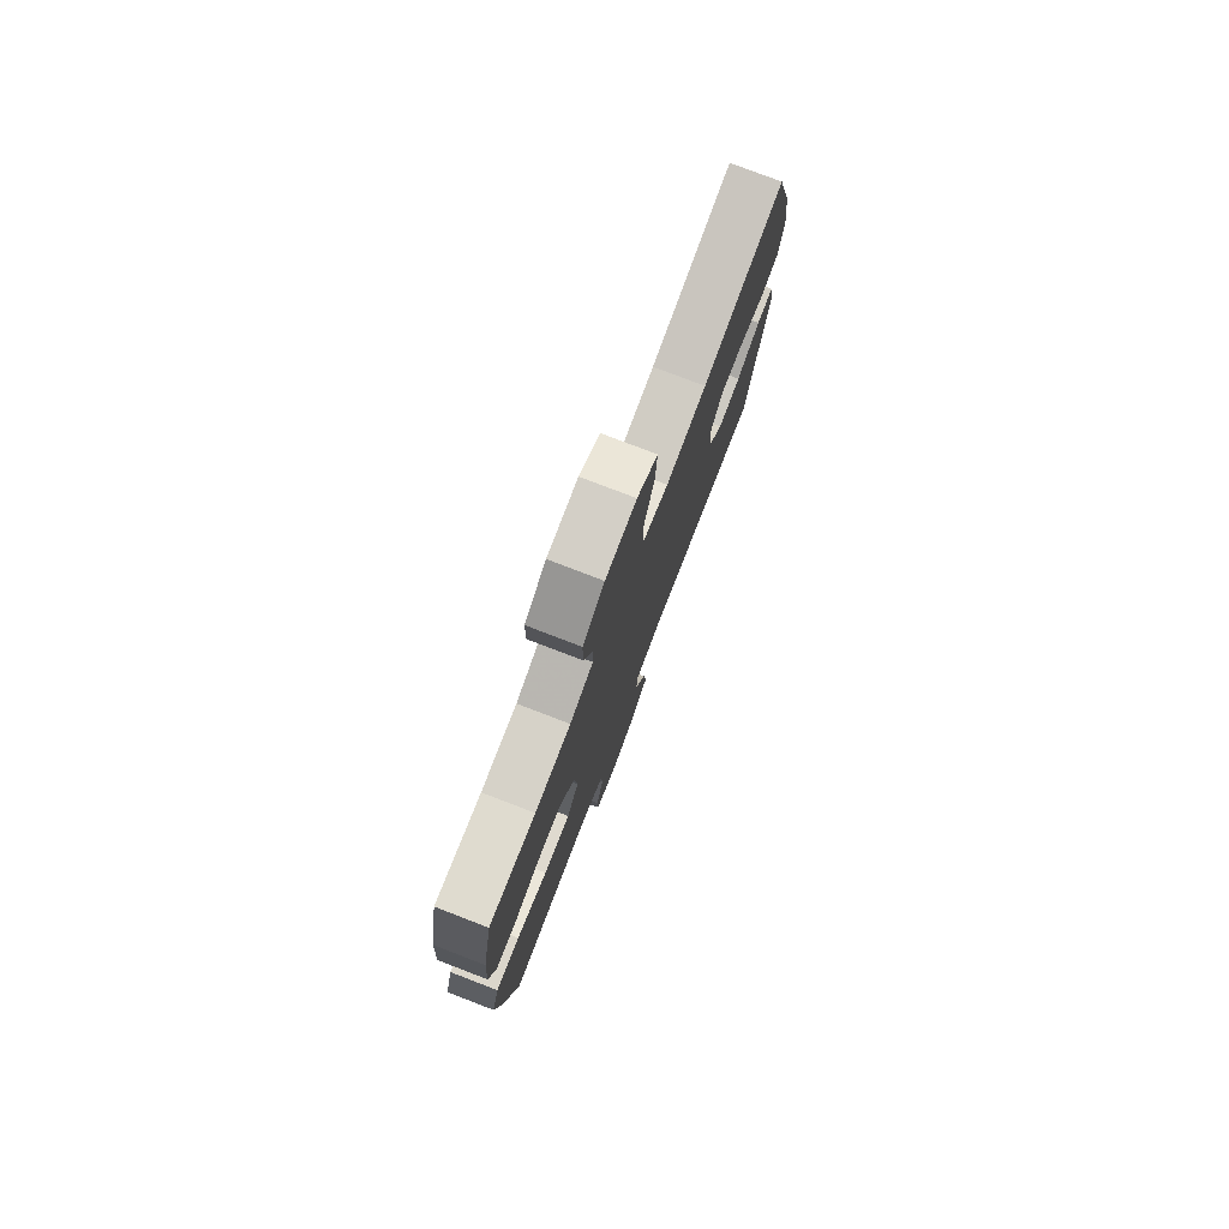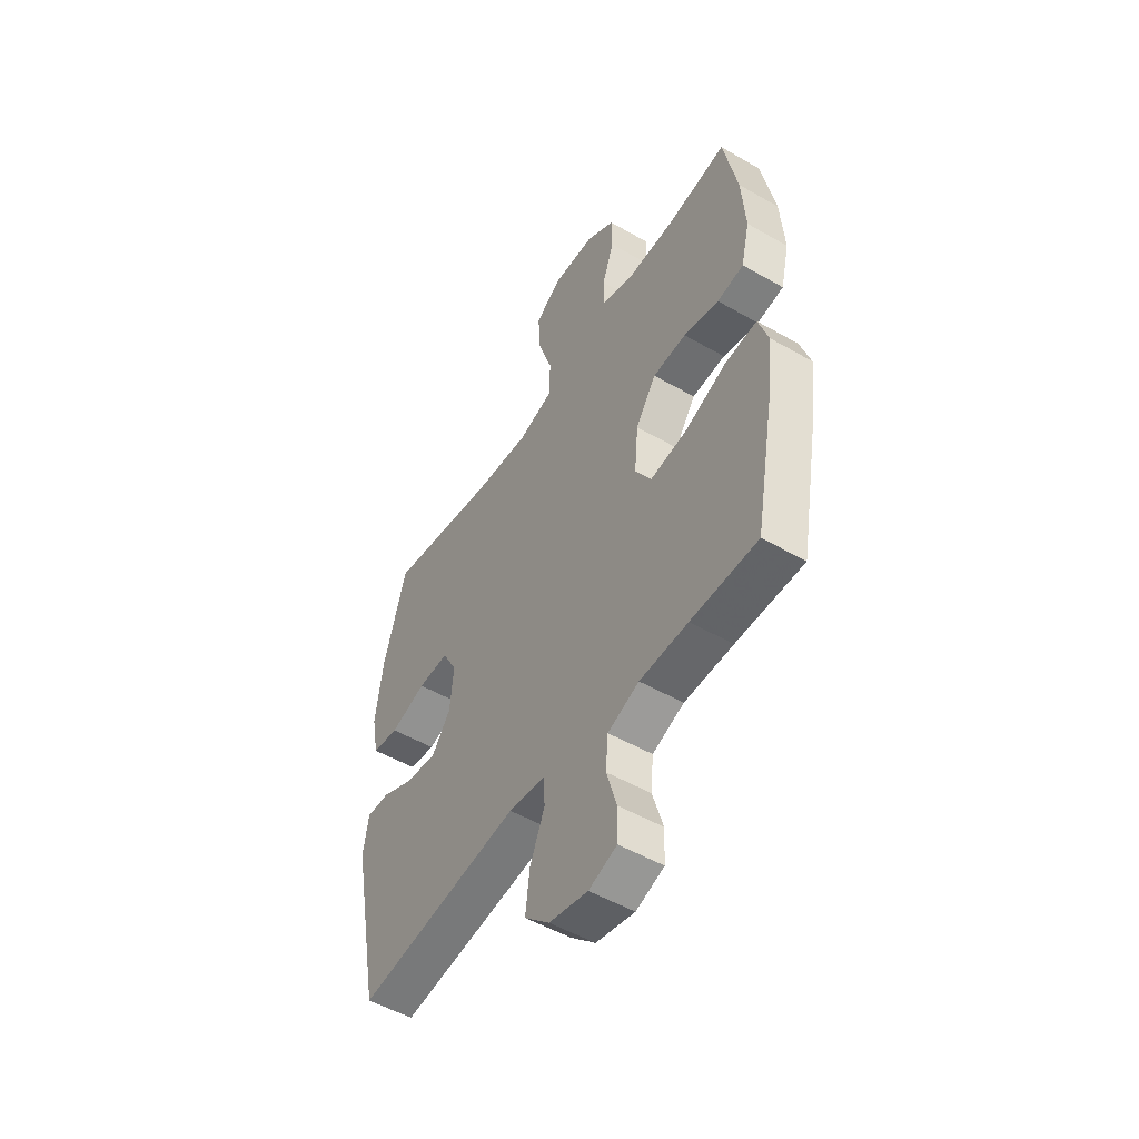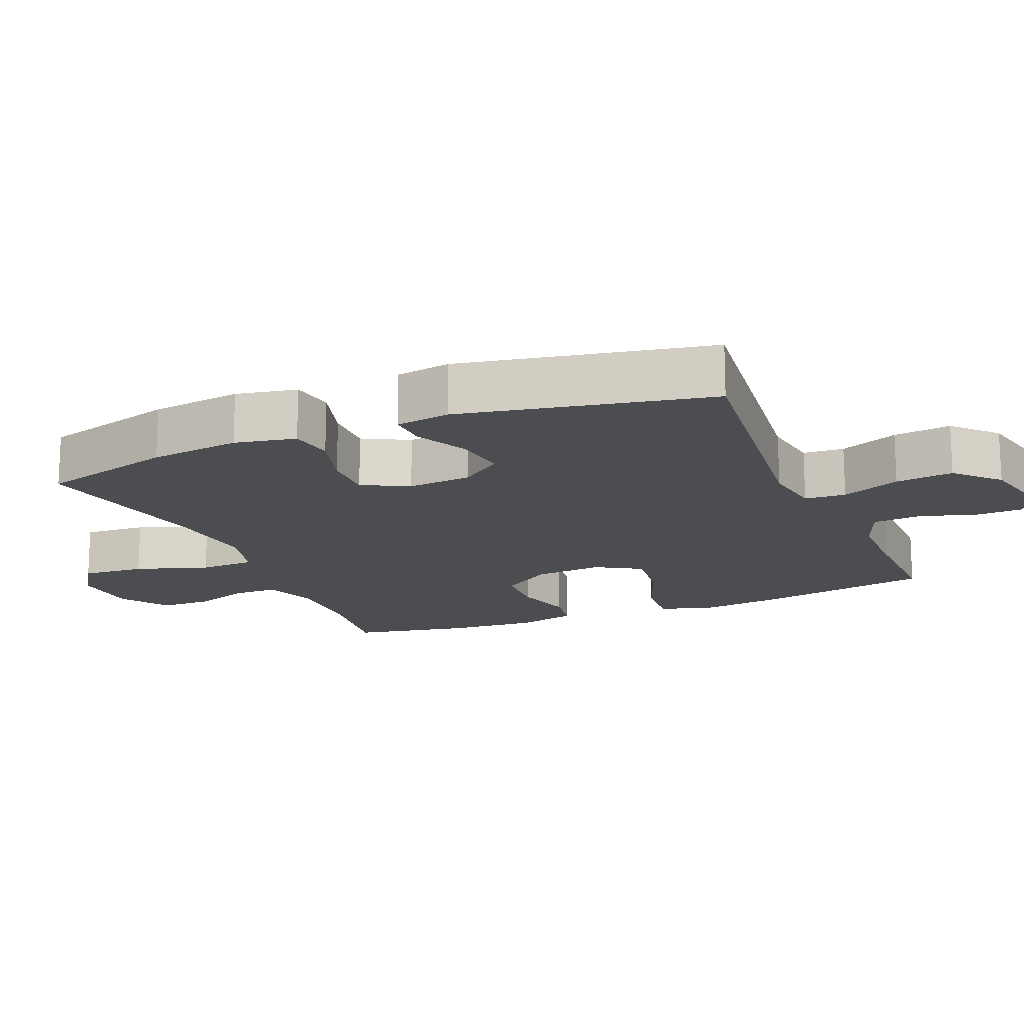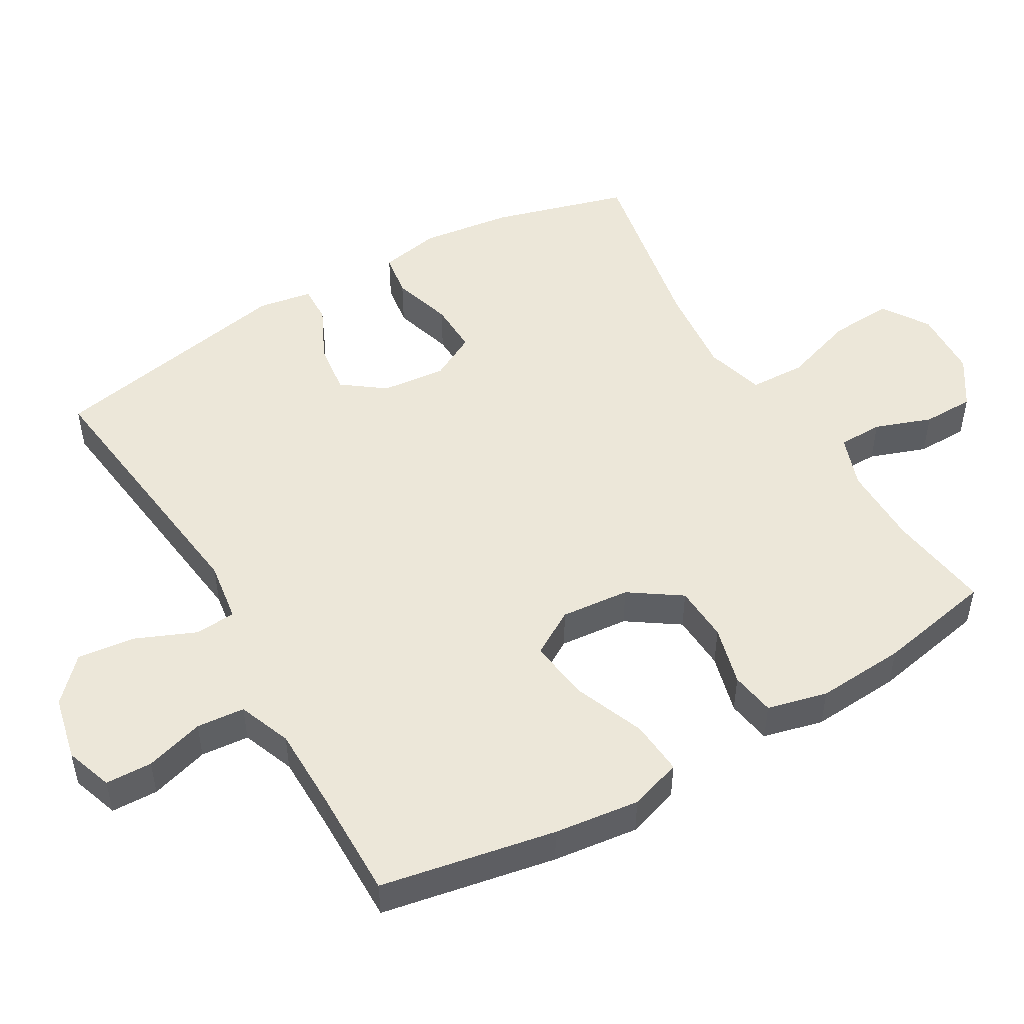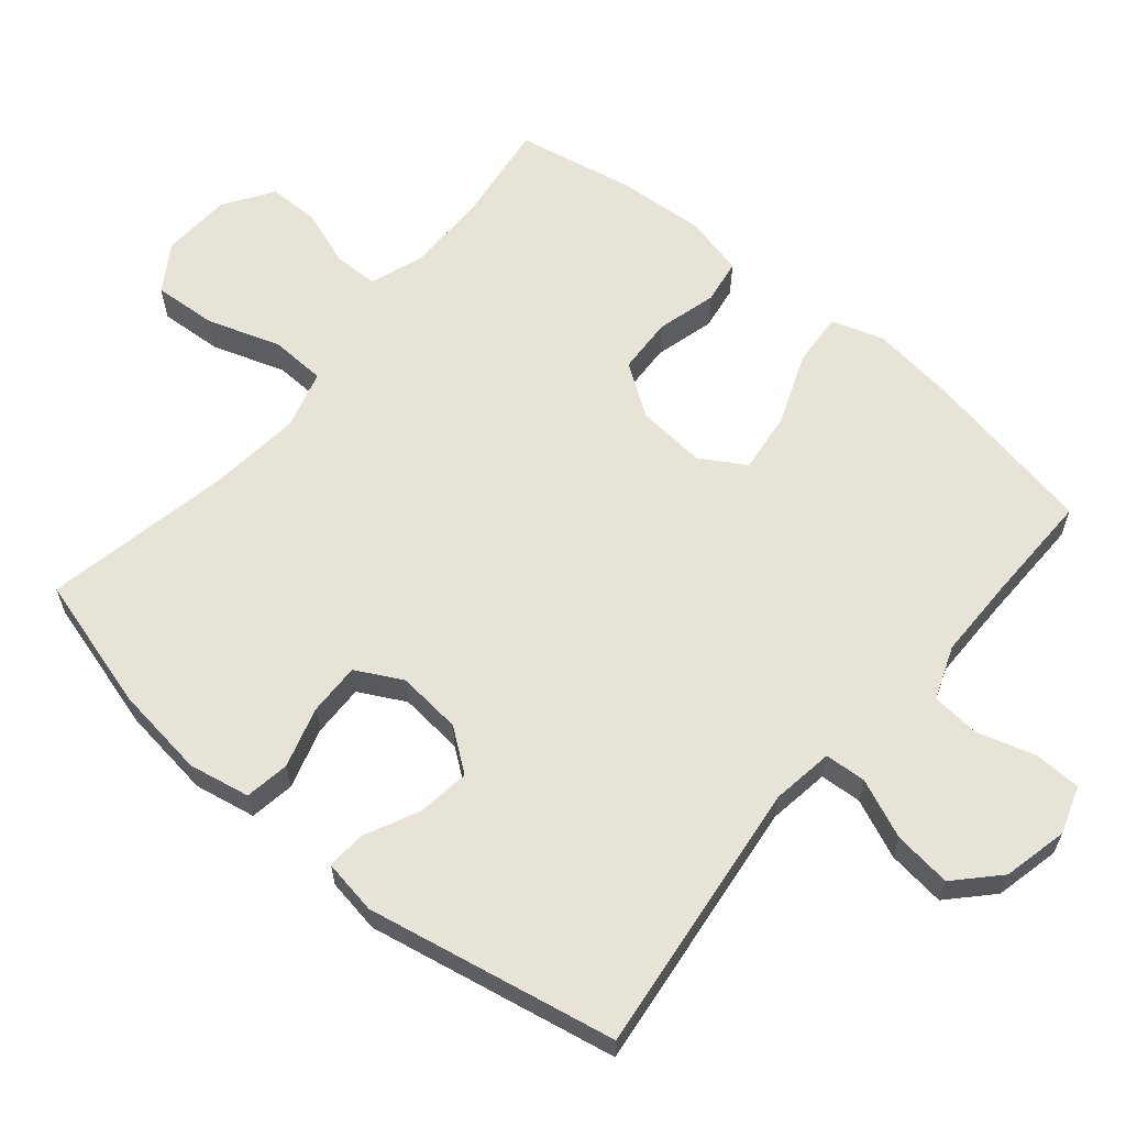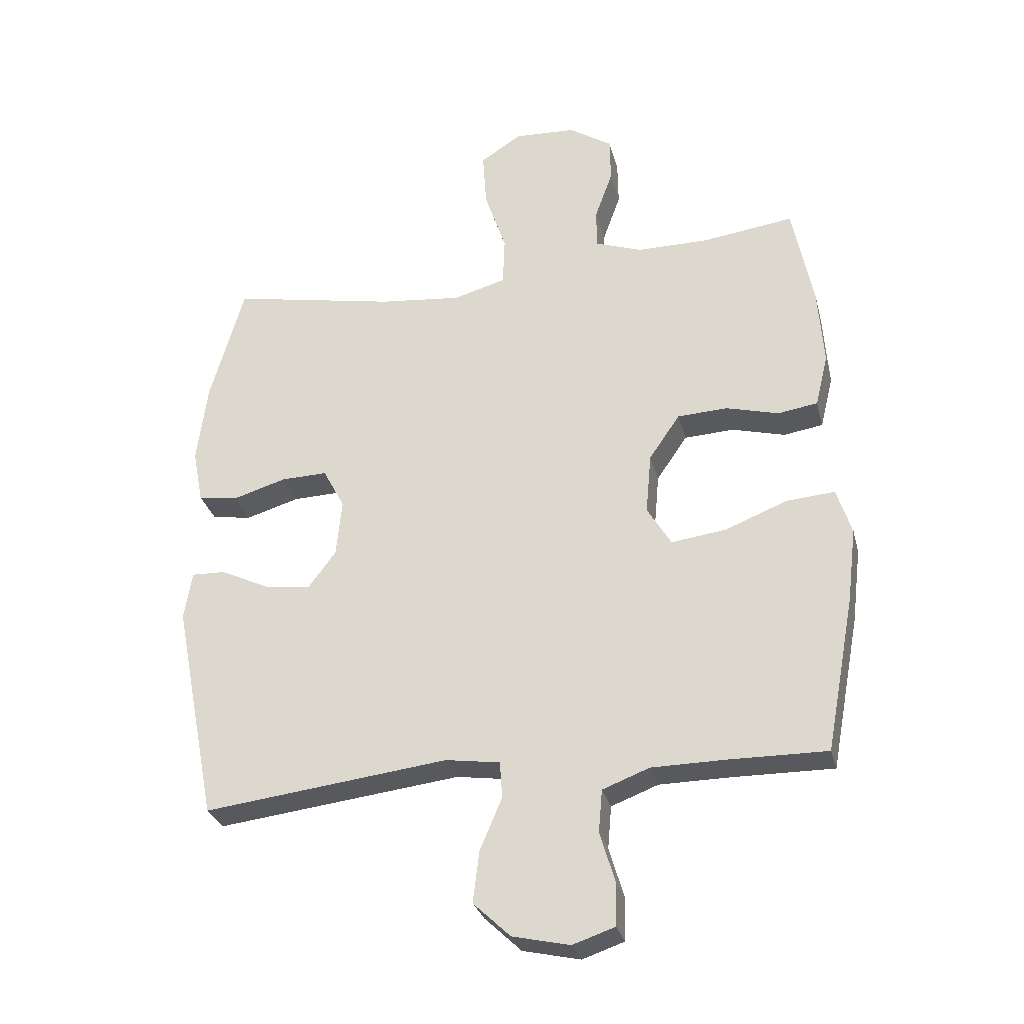
<metadata>
{"format":"obj","ext":"obj","renderer":"f3d","projection":"perspective","resolution":1024,"background":"white","views":[{"elev":78.0,"azim":-69.0,"up":"+Z"},{"elev":-51.7,"azim":-121.9,"up":"+Z"},{"elev":-16.2,"azim":112.7,"up":"+Y"},{"elev":49.6,"azim":-120.3,"up":"+Y"},{"elev":62.1,"azim":130.0,"up":"+Y"},{"elev":-29.6,"azim":-166.1,"up":"+Z"}]}
</metadata>
<code>
v 0.5 0.07 -0.5
v 0.104 0.07 -0.453
v 0.016 0.07 -0.466
v 0.012 0.07 -0.525
v 0.048 0.07 -0.61
v 0.058 0.07 -0.693
v -0.002 0.07 -0.75
v -0.095 0.07 -0.771
v -0.163 0.07 -0.748
v -0.165 0.07 -0.681
v -0.14 0.07 -0.597
v -0.146 0.07 -0.528
v -0.222 0.07 -0.499
v -0.339 0.07 -0.498
v -0.5 0.07 -0.5
v -0.547 0.07 -0.25
v -0.562 0.07 -0.128
v -0.538 0.07 -0.053
v -0.46 0.07 -0.059
v -0.358 0.07 -0.099
v -0.27 0.07 -0.11
v -0.231 0.07 -0.045
v -0.24 0.07 0.054
v -0.29 0.07 0.127
v -0.371 0.07 0.131
v -0.457 0.07 0.108
v -0.521 0.07 0.118
v -0.542 0.07 0.204
v -0.533 0.07 0.332
v -0.5 0.07 0.5
v -0.351 0.07 0.48
v -0.235 0.07 0.48
v -0.159 0.07 0.507
v -0.158 0.07 0.571
v -0.187 0.07 0.652
v -0.186 0.07 0.726
v -0.116 0.07 0.772
v -0.016 0.07 0.777
v 0.051 0.07 0.734
v 0.045 0.07 0.643
v 0.01 0.07 0.538
v 0.013 0.07 0.458
v 0.098 0.07 0.434
v 0.231 0.07 0.448
v 0.5 0.07 0.5
v 0.555 0.07 0.306
v 0.572 0.07 0.175
v 0.555 0.07 0.087
v 0.491 0.07 0.077
v 0.404 0.07 0.103
v 0.329 0.07 0.105
v 0.294 0.07 0.039
v 0.303 0.07 -0.054
v 0.348 0.07 -0.114
v 0.423 0.07 -0.104
v 0.502 0.07 -0.066
v 0.557 0.07 -0.064
v 0.57 0.07 -0.142
v 0.5 0 -0.5
v 0.104 0 -0.453
v 0.016 0 -0.466
v 0.012 0 -0.525
v 0.048 0 -0.61
v 0.058 0 -0.693
v -0.002 0 -0.75
v -0.095 0 -0.771
v -0.163 0 -0.748
v -0.165 0 -0.681
v -0.14 0 -0.597
v -0.146 0 -0.528
v -0.222 0 -0.499
v -0.339 0 -0.498
v -0.5 0 -0.5
v -0.547 0 -0.25
v -0.562 0 -0.128
v -0.538 0 -0.053
v -0.46 0 -0.059
v -0.358 0 -0.099
v -0.27 0 -0.11
v -0.231 0 -0.045
v -0.24 0 0.054
v -0.29 0 0.127
v -0.371 0 0.131
v -0.457 0 0.108
v -0.521 0 0.118
v -0.542 0 0.204
v -0.533 0 0.332
v -0.5 0 0.5
v -0.351 0 0.48
v -0.235 0 0.48
v -0.159 0 0.507
v -0.158 0 0.571
v -0.187 0 0.652
v -0.186 0 0.726
v -0.116 0 0.772
v -0.016 0 0.777
v 0.051 0 0.734
v 0.045 0 0.643
v 0.01 0 0.538
v 0.013 0 0.458
v 0.098 0 0.434
v 0.231 0 0.448
v 0.5 0 0.5
v 0.555 0 0.306
v 0.572 0 0.175
v 0.555 0 0.087
v 0.491 0 0.077
v 0.404 0 0.103
v 0.329 0 0.105
v 0.294 0 0.039
v 0.303 0 -0.054
v 0.348 0 -0.114
v 0.423 0 -0.104
v 0.502 0 -0.066
v 0.557 0 -0.064
v 0.57 0 -0.142
f 55 56 57 58
f 54 55 58 1
f 53 54 1 2
f 52 53 2 3
f 51 52 3
f 47 48 49 50
f 47 50 51
f 44 45 46 47
f 43 44 47 51
f 42 43 51 3
f 38 39 40 41
f 34 35 36 37
f 33 34 37 38
f 28 29 30 31
f 28 31 32
f 25 26 27 28
f 24 25 28 32
f 23 24 32 33
f 17 18 19 20
f 17 20 21
f 14 15 16 17
f 13 14 17 21
f 12 13 21 22
f 8 9 10 11
f 8 11 12
f 4 5 6 7
f 4 7 8 12
f 33 38 41 42
f 22 23 33 42
f 12 22 42
f 3 4 12 42
f 116 115 114 113
f 59 116 113 112
f 60 59 112 111
f 61 60 111 110
f 61 110 109
f 108 107 106 105
f 109 108 105
f 105 104 103 102
f 109 105 102 101
f 61 109 101 100
f 99 98 97 96
f 95 94 93 92
f 96 95 92 91
f 89 88 87 86
f 90 89 86
f 86 85 84 83
f 90 86 83 82
f 91 90 82 81
f 78 77 76 75
f 79 78 75
f 75 74 73 72
f 79 75 72 71
f 80 79 71 70
f 69 68 67 66
f 70 69 66
f 65 64 63 62
f 70 66 65 62
f 100 99 96 91
f 100 91 81 80
f 100 80 70
f 100 70 62 61
f 1 59 60 2
f 2 60 61 3
f 3 61 62 4
f 4 62 63 5
f 5 63 64 6
f 6 64 65 7
f 7 65 66 8
f 8 66 67 9
f 9 67 68 10
f 10 68 69 11
f 11 69 70 12
f 12 70 71 13
f 13 71 72 14
f 14 72 73 15
f 15 73 74 16
f 16 74 75 17
f 17 75 76 18
f 18 76 77 19
f 19 77 78 20
f 20 78 79 21
f 21 79 80 22
f 22 80 81 23
f 23 81 82 24
f 24 82 83 25
f 25 83 84 26
f 26 84 85 27
f 27 85 86 28
f 28 86 87 29
f 29 87 88 30
f 30 88 89 31
f 31 89 90 32
f 32 90 91 33
f 33 91 92 34
f 34 92 93 35
f 35 93 94 36
f 36 94 95 37
f 37 95 96 38
f 38 96 97 39
f 39 97 98 40
f 40 98 99 41
f 41 99 100 42
f 42 100 101 43
f 43 101 102 44
f 44 102 103 45
f 45 103 104 46
f 46 104 105 47
f 47 105 106 48
f 48 106 107 49
f 49 107 108 50
f 50 108 109 51
f 51 109 110 52
f 52 110 111 53
f 53 111 112 54
f 54 112 113 55
f 55 113 114 56
f 56 114 115 57
f 57 115 116 58
f 58 116 59 1

</code>
